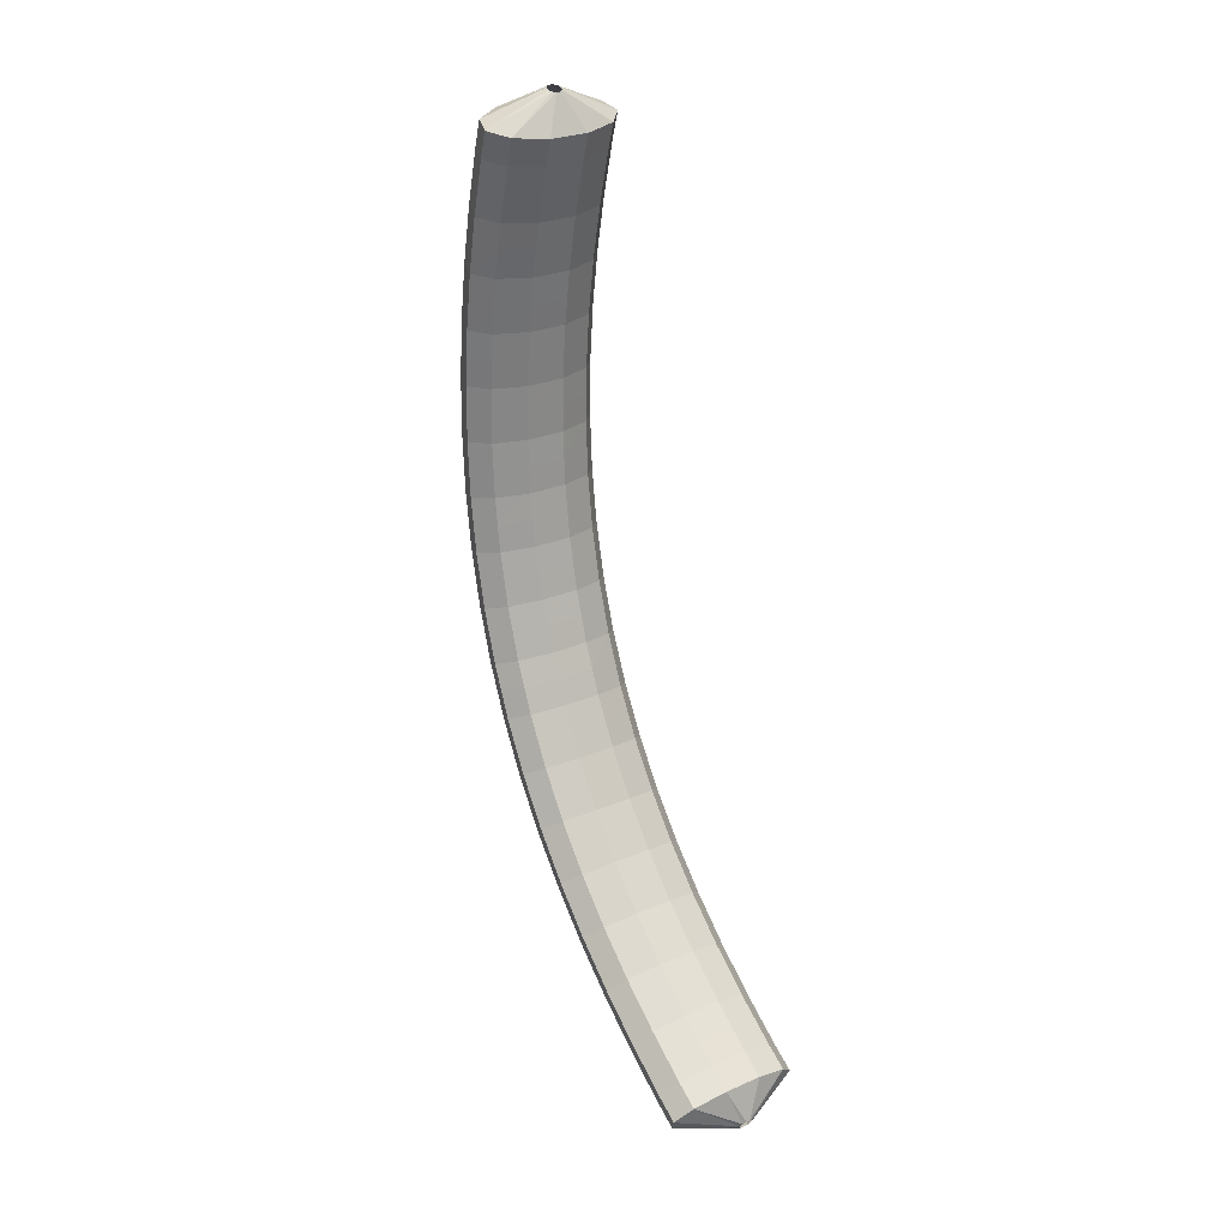
<metadata>
{"format":"obj","ext":"obj","renderer":"f3d","projection":"perspective","resolution":1024,"background":"white","views":[{"elev":-78.0,"azim":-85.2,"up":"+Y"}]}
</metadata>
<code>
g tube1
v 173 162.1 104.4
v 172.9 161.9 104.2
v 172.8 161.7 104.1
v 172.6 161.5 104.1
v 172.4 161.4 104.3
v 172.3 161.4 104.6
v 172.3 161.6 104.8
v 172.4 161.8 105
v 172.5 162 105
v 172.7 162.2 104.8
v 172.9 162.2 104.6
v 173 162.1 104.4
v 172.9 164.5 102.8
v 172.8 162.8 100.7
v 172.2 161.1 99.51
v 171.3 160 99.67
v 170.3 159.8 101.1
v 169.6 160.6 103.4
v 169.4 162.1 105.7
v 169.8 163.9 107.4
v 170.6 165.4 108
v 171.6 166 107.2
v 172.4 165.7 105.2
v 172.9 164.5 102.8
v 171.4 165.7 102
v 171.3 163.9 99.83
v 170.7 162.3 98.66
v 169.8 161.1 98.83
v 168.9 160.9 100.3
v 168.2 161.7 102.5
v 168 163.2 104.9
v 168.3 165 106.6
v 169.1 166.5 107.1
v 170.1 167.2 106.3
v 170.9 166.9 104.4
v 171.4 165.7 102
v 169.8 166.7 101.1
v 169.7 165 99.01
v 169.1 163.3 97.86
v 168.3 162.2 98.04
v 167.4 161.9 99.5
v 166.7 162.7 101.8
v 166.5 164.2 104.1
v 166.8 166 105.9
v 167.6 167.5 106.4
v 168.5 168.2 105.5
v 169.3 167.9 103.5
v 169.8 166.7 101.1
v 168.2 167.8 100.3
v 168.1 166.1 98.19
v 167.6 164.4 97.05
v 166.7 163.2 97.25
v 165.9 163 98.73
v 165.2 163.7 101
v 165 165.2 103.4
v 165.3 167 105.1
v 166 168.5 105.6
v 166.9 169.3 104.7
v 167.7 169 102.7
v 168.2 167.8 100.3
v 166.5 168.8 99.53
v 166.4 167.1 97.41
v 165.9 165.3 96.29
v 165.1 164.2 96.5
v 164.3 163.9 98
v 163.7 164.6 100.3
v 163.5 166.2 102.7
v 163.8 168 104.3
v 164.4 169.5 104.8
v 165.3 170.2 103.9
v 166.1 170 102
v 166.5 168.8 99.53
v 164.8 169.8 98.75
v 164.8 168.1 96.64
v 164.3 166.3 95.53
v 163.5 165.1 95.76
v 162.7 164.8 97.27
v 162.1 165.6 99.57
v 161.9 167.1 101.9
v 162.2 168.9 103.6
v 162.8 170.4 104.1
v 163.7 171.2 103.2
v 164.4 171 101.2
v 164.8 169.8 98.75
v 163 170.7 98.02
v 163 169 95.92
v 162.6 167.2 94.82
v 161.8 166 95.07
v 161.1 165.7 96.59
v 160.5 166.4 98.91
v 160.3 167.9 101.3
v 160.5 169.7 102.9
v 161.1 171.3 103.4
v 161.9 172.1 102.5
v 162.6 171.9 100.5
v 163 170.7 98.02
v 161.3 171.6 97.3
v 161.3 169.9 95.2
v 160.8 168.1 94.12
v 160.2 166.8 94.38
v 159.4 166.5 95.92
v 158.9 167.2 98.24
v 158.7 168.7 100.6
v 158.9 170.6 102.3
v 159.5 172.2 102.7
v 160.2 173 101.8
v 160.9 172.8 99.74
v 161.3 171.6 97.3
v 159.4 172.4 96.64
v 159.4 170.6 94.55
v 159 168.8 93.48
v 158.4 167.6 93.76
v 157.7 167.2 95.31
v 157.2 167.9 97.64
v 157 169.4 100
v 157.2 171.3 101.7
v 157.7 172.9 102.1
v 158.4 173.7 101.1
v 159 173.6 99.09
v 159.4 172.4 96.64
v 157.6 173.2 95.99
v 157.6 171.4 93.9
v 157.2 169.6 92.83
v 156.6 168.3 93.14
v 156 168 94.71
v 155.5 168.6 97.04
v 155.3 170.2 99.41
v 155.5 172 101.1
v 155.9 173.6 101.4
v 156.6 174.5 100.5
v 157.2 174.3 98.44
v 157.6 173.2 95.99
v 155.6 173.8 95.4
v 155.6 172.1 93.32
v 155.3 170.2 92.27
v 154.8 168.9 92.59
v 154.2 168.6 94.17
v 153.7 169.2 96.52
v 153.5 170.8 98.88
v 153.7 172.6 100.5
v 154.1 174.3 100.9
v 154.7 175.1 99.91
v 155.3 175 97.86
v 155.6 173.8 95.4
v 153.7 174.5 94.82
v 153.7 172.7 92.74
v 153.5 170.9 91.71
v 153 169.6 92.04
v 152.4 169.2 93.64
v 152 169.8 95.99
v 151.8 171.3 98.36
v 151.9 173.2 99.98
v 152.3 174.9 100.4
v 152.8 175.8 99.34
v 153.3 175.6 97.28
v 153.7 174.5 94.82
v 151.7 175 94.33
v 151.7 173.2 92.25
v 151.5 171.4 91.23
v 151.1 170 91.57
v 150.6 169.6 93.19
v 150.2 170.3 95.55
v 150 171.8 97.92
v 150.1 173.7 99.53
v 150.4 175.4 99.89
v 150.9 176.3 98.86
v 151.4 176.1 96.79
v 151.7 175 94.33
v 149.7 175.5 93.83
v 149.7 173.7 91.76
v 149.6 171.9 90.75
v 149.2 170.5 91.11
v 148.7 170.1 92.73
v 148.4 170.7 95.1
v 148.2 172.3 97.47
v 148.2 174.2 99.08
v 148.5 175.8 99.42
v 148.9 176.8 98.38
v 149.4 176.6 96.3
v 149.7 175.5 93.83
v 147.6 175.9 93.43
v 147.7 174.1 91.37
v 147.6 172.2 90.36
v 147.2 170.8 90.73
v 146.9 170.4 92.37
v 146.5 171.1 94.75
v 146.3 172.6 97.12
v 146.3 174.5 98.72
v 146.6 176.2 99.05
v 146.9 177.1 98
v 147.3 177 95.91
v 147.6 175.9 93.43
v 145.5 176.2 93.04
v 145.6 174.4 90.97
v 145.5 172.6 89.98
v 145.3 171.2 90.36
v 145 170.7 92.01
v 144.7 171.4 94.39
v 144.5 172.9 96.76
v 144.5 174.8 98.35
v 144.6 176.5 98.67
v 144.9 177.4 97.61
v 145.2 177.3 95.51
v 145.5 176.2 93.04
v 143.4 176.4 92.74
v 143.5 174.6 90.68
v 143.5 172.7 89.69
v 143.3 171.3 90.09
v 143.1 170.9 91.74
v 142.8 171.5 94.13
v 142.6 173.1 96.5
v 142.5 175 98.09
v 142.6 176.7 98.4
v 142.9 177.6 97.33
v 143.2 177.5 95.22
v 143.4 176.4 92.74
v 141.3 176.6 92.45
v 141.4 174.8 90.39
v 141.5 172.9 89.41
v 141.3 171.5 89.81
v 141.1 171.1 91.47
v 140.9 171.7 93.87
v 140.7 173.2 96.23
v 140.6 175.1 97.82
v 140.7 176.9 98.12
v 140.8 177.8 97.04
v 141.1 177.7 94.93
v 141.3 176.6 92.45
v 139.2 176.6 92.26
v 139.3 174.8 90.2
v 139.4 172.9 89.22
v 139.4 171.5 89.63
v 139.2 171.1 91.3
v 139 171.7 93.7
v 138.8 173.2 96.07
v 138.7 175.2 97.65
v 138.7 176.9 97.94
v 138.8 177.8 96.86
v 139 177.7 94.74
v 139.2 176.6 92.26
v 137 176.6 92.07
v 137.2 174.8 90.02
v 137.3 172.9 89.04
v 137.4 171.6 89.46
v 137.3 171.1 91.13
v 137.1 171.7 93.53
v 136.9 173.3 95.9
v 136.7 175.2 97.48
v 136.7 176.9 97.77
v 136.7 177.8 96.68
v 136.8 177.7 94.56
v 137 176.6 92.07
v 134.9 176.5 91.99
v 135.1 174.7 89.93
v 135.3 172.8 88.96
v 135.4 171.4 89.38
v 135.3 171 91.05
v 135.2 171.6 93.46
v 135 173.1 95.82
v 134.8 175 97.4
v 134.7 176.7 97.69
v 134.6 177.7 96.6
v 134.7 177.6 94.47
v 134.9 176.5 91.99
v 132.8 176.3 91.91
v 133 174.5 89.85
v 133.2 172.7 88.88
v 133.4 171.3 89.3
v 133.4 170.8 90.98
v 133.3 171.5 93.38
v 133.1 173 95.75
v 132.8 174.9 97.32
v 132.7 176.6 97.61
v 132.6 177.6 96.52
v 132.6 177.5 94.39
v 132.8 176.3 91.91
v 130.7 176 91.92
v 130.9 174.2 89.87
v 131.2 172.4 88.9
v 131.4 171 89.32
v 131.4 170.6 90.99
v 131.4 171.2 93.4
v 131.2 172.7 95.76
v 130.9 174.6 97.34
v 130.7 176.3 97.63
v 130.5 177.3 96.53
v 130.5 177.2 94.41
v 130.7 176 91.92
v 128.6 175.7 91.94
v 128.8 174 89.89
v 129.1 172.1 88.91
v 129.4 170.7 89.33
v 129.5 170.3 91.01
v 129.5 170.9 93.41
v 129.3 172.5 95.78
v 129 174.4 97.36
v 128.7 176 97.64
v 128.5 177 96.55
v 128.4 176.9 94.43
v 128.6 175.7 91.94
v 126.5 175.3 92.05
v 126.8 173.5 89.99
v 127.1 171.7 89.02
v 127.4 170.3 89.44
v 127.6 169.9 91.11
v 127.6 170.5 93.51
v 127.4 172.1 95.88
v 127.1 174 97.46
v 126.7 175.6 97.75
v 126.5 176.5 96.66
v 126.4 176.4 94.53
v 126.5 175.3 92.05
v 124.4 174.9 92.16
v 124.7 173.1 90.11
v 125.1 171.2 89.13
v 125.5 169.9 89.54
v 125.7 169.5 91.21
v 125.7 170.1 93.61
v 125.5 171.7 95.98
v 125.1 173.5 97.56
v 124.8 175.2 97.85
v 124.5 176.1 96.77
v 124.3 176 94.65
v 124.4 174.9 92.16
v 122.4 174.3 92.36
v 122.7 172.5 90.3
v 123.1 170.7 89.32
v 123.5 169.3 89.73
v 123.8 168.9 91.4
v 123.8 169.6 93.79
v 123.6 171.1 96.16
v 123.3 173 97.74
v 122.8 174.7 98.04
v 122.5 175.6 96.96
v 122.3 175.4 94.84
v 122.4 174.3 92.36
v 120.4 173.7 92.55
v 120.7 172 90.49
v 121.1 170.1 89.51
v 121.6 168.8 89.91
v 121.9 168.4 91.58
v 122 169.1 93.97
v 121.8 170.6 96.34
v 121.4 172.5 97.92
v 120.9 174.1 98.23
v 120.5 175 97.15
v 120.3 174.9 95.03
v 120.4 173.7 92.55
v 118.4 173 92.82
v 118.7 171.3 90.76
v 119.2 169.5 89.77
v 119.7 168.2 90.17
v 120.1 167.8 91.83
v 120.2 168.5 94.22
v 120 170 96.59
v 119.5 171.9 98.18
v 119 173.5 98.48
v 118.6 174.4 97.41
v 118.3 174.2 95.3
v 118.4 173 92.82
v 116.4 172.4 93.09
v 116.8 170.6 91.03
v 117.3 168.8 90.04
v 117.8 167.5 90.43
v 118.2 167.2 92.08
v 118.3 167.8 94.47
v 118.1 169.4 96.84
v 117.7 171.2 98.43
v 117.1 172.8 98.74
v 116.6 173.7 97.67
v 116.4 173.5 95.57
v 116.4 172.4 93.09
v 114.5 171.6 93.43
v 114.9 169.8 91.36
v 115.4 168 90.36
v 116 166.8 90.75
v 116.4 166.4 92.4
v 116.5 167.1 94.78
v 116.3 168.6 97.15
v 115.9 170.5 98.75
v 115.3 172.1 99.06
v 114.8 172.9 98
v 114.5 172.8 95.9
v 114.5 171.6 93.43
v 112.6 170.8 93.76
v 112.9 169.1 91.69
v 113.5 167.3 90.69
v 114.1 166 91.07
v 114.6 165.7 92.72
v 114.7 166.4 95.1
v 114.6 167.9 97.46
v 114.1 169.8 99.06
v 113.4 171.4 99.39
v 112.9 172.2 98.33
v 112.6 172 96.23
v 112.6 170.8 93.76
v 110.7 170 94.15
v 111.1 168.2 92.09
v 111.7 166.4 91.08
v 112.3 165.2 91.45
v 112.8 164.9 93.09
v 113 165.6 95.47
v 112.8 167.1 97.83
v 112.3 169 99.43
v 111.6 170.5 99.76
v 111.1 171.3 98.72
v 110.7 171.1 96.63
v 110.7 170 94.15
v 108.9 169.1 94.55
v 109.2 167.4 92.48
v 109.9 165.6 91.46
v 110.5 164.4 91.83
v 111.1 164.1 93.46
v 111.2 164.8 95.84
v 111.1 166.3 98.2
v 110.5 168.1 99.81
v 109.9 169.7 100.1
v 109.2 170.5 99.1
v 108.9 170.3 97.02
v 108.9 169.1 94.55
v 107 168.2 94.99
v 107.4 166.5 92.92
v 108.1 164.7 91.9
v 108.8 163.5 92.26
v 109.3 163.2 93.88
v 109.5 163.9 96.25
v 109.3 165.4 98.62
v 108.8 167.3 100.2
v 108.1 168.8 100.6
v 107.4 169.6 99.54
v 107.1 169.4 97.46
v 107 168.2 94.99
v 105.2 167.3 95.43
v 105.6 165.5 93.36
v 106.3 163.8 92.34
v 107 162.6 92.69
v 107.6 162.3 94.31
v 107.8 163.1 96.67
v 107.6 164.6 99.04
v 107.1 166.4 100.7
v 106.3 167.9 101
v 105.7 168.7 99.98
v 105.3 168.4 97.9
v 105.2 167.3 95.43
v 103.5 166.3 95.92
v 103.9 164.5 93.85
v 104.6 162.8 92.82
v 105.3 161.6 93.16
v 105.9 161.4 94.77
v 106.2 162.1 97.14
v 106 163.6 99.5
v 105.4 165.4 101.1
v 104.6 167 101.5
v 103.9 167.7 100.5
v 103.5 167.5 98.39
v 103.5 166.3 95.92
v 102.8 163.9 97.38
v 102.9 163.7 97.19
v 103 163.5 97.14
v 103.2 163.3 97.24
v 103.3 163.1 97.46
v 103.3 163.2 97.74
v 103.3 163.3 97.97
v 103.2 163.6 98.1
v 103.1 163.8 98.07
v 102.9 164 97.9
v 102.8 164 97.64
v 102.8 163.9 97.38
f 1 2 14
f 14 13 1
f 2 3 15
f 15 14 2
f 3 4 16
f 16 15 3
f 4 5 17
f 17 16 4
f 5 6 18
f 18 17 5
f 6 7 19
f 19 18 6
f 7 8 20
f 20 19 7
f 8 9 21
f 21 20 8
f 9 10 22
f 22 21 9
f 10 11 23
f 23 22 10
f 11 12 24
f 24 23 11
f 13 14 26
f 26 25 13
f 14 15 27
f 27 26 14
f 15 16 28
f 28 27 15
f 16 17 29
f 29 28 16
f 17 18 30
f 30 29 17
f 18 19 31
f 31 30 18
f 19 20 32
f 32 31 19
f 20 21 33
f 33 32 20
f 21 22 34
f 34 33 21
f 22 23 35
f 35 34 22
f 23 24 36
f 36 35 23
f 25 26 38
f 38 37 25
f 26 27 39
f 39 38 26
f 27 28 40
f 40 39 27
f 28 29 41
f 41 40 28
f 29 30 42
f 42 41 29
f 30 31 43
f 43 42 30
f 31 32 44
f 44 43 31
f 32 33 45
f 45 44 32
f 33 34 46
f 46 45 33
f 34 35 47
f 47 46 34
f 35 36 48
f 48 47 35
f 37 38 50
f 50 49 37
f 38 39 51
f 51 50 38
f 39 40 52
f 52 51 39
f 40 41 53
f 53 52 40
f 41 42 54
f 54 53 41
f 42 43 55
f 55 54 42
f 43 44 56
f 56 55 43
f 44 45 57
f 57 56 44
f 45 46 58
f 58 57 45
f 46 47 59
f 59 58 46
f 47 48 60
f 60 59 47
f 49 50 62
f 62 61 49
f 50 51 63
f 63 62 50
f 51 52 64
f 64 63 51
f 52 53 65
f 65 64 52
f 53 54 66
f 66 65 53
f 54 55 67
f 67 66 54
f 55 56 68
f 68 67 55
f 56 57 69
f 69 68 56
f 57 58 70
f 70 69 57
f 58 59 71
f 71 70 58
f 59 60 72
f 72 71 59
f 61 62 74
f 74 73 61
f 62 63 75
f 75 74 62
f 63 64 76
f 76 75 63
f 64 65 77
f 77 76 64
f 65 66 78
f 78 77 65
f 66 67 79
f 79 78 66
f 67 68 80
f 80 79 67
f 68 69 81
f 81 80 68
f 69 70 82
f 82 81 69
f 70 71 83
f 83 82 70
f 71 72 84
f 84 83 71
f 73 74 86
f 86 85 73
f 74 75 87
f 87 86 74
f 75 76 88
f 88 87 75
f 76 77 89
f 89 88 76
f 77 78 90
f 90 89 77
f 78 79 91
f 91 90 78
f 79 80 92
f 92 91 79
f 80 81 93
f 93 92 80
f 81 82 94
f 94 93 81
f 82 83 95
f 95 94 82
f 83 84 96
f 96 95 83
f 85 86 98
f 98 97 85
f 86 87 99
f 99 98 86
f 87 88 100
f 100 99 87
f 88 89 101
f 101 100 88
f 89 90 102
f 102 101 89
f 90 91 103
f 103 102 90
f 91 92 104
f 104 103 91
f 92 93 105
f 105 104 92
f 93 94 106
f 106 105 93
f 94 95 107
f 107 106 94
f 95 96 108
f 108 107 95
f 97 98 110
f 110 109 97
f 98 99 111
f 111 110 98
f 99 100 112
f 112 111 99
f 100 101 113
f 113 112 100
f 101 102 114
f 114 113 101
f 102 103 115
f 115 114 102
f 103 104 116
f 116 115 103
f 104 105 117
f 117 116 104
f 105 106 118
f 118 117 105
f 106 107 119
f 119 118 106
f 107 108 120
f 120 119 107
f 109 110 122
f 122 121 109
f 110 111 123
f 123 122 110
f 111 112 124
f 124 123 111
f 112 113 125
f 125 124 112
f 113 114 126
f 126 125 113
f 114 115 127
f 127 126 114
f 115 116 128
f 128 127 115
f 116 117 129
f 129 128 116
f 117 118 130
f 130 129 117
f 118 119 131
f 131 130 118
f 119 120 132
f 132 131 119
f 121 122 134
f 134 133 121
f 122 123 135
f 135 134 122
f 123 124 136
f 136 135 123
f 124 125 137
f 137 136 124
f 125 126 138
f 138 137 125
f 126 127 139
f 139 138 126
f 127 128 140
f 140 139 127
f 128 129 141
f 141 140 128
f 129 130 142
f 142 141 129
f 130 131 143
f 143 142 130
f 131 132 144
f 144 143 131
f 133 134 146
f 146 145 133
f 134 135 147
f 147 146 134
f 135 136 148
f 148 147 135
f 136 137 149
f 149 148 136
f 137 138 150
f 150 149 137
f 138 139 151
f 151 150 138
f 139 140 152
f 152 151 139
f 140 141 153
f 153 152 140
f 141 142 154
f 154 153 141
f 142 143 155
f 155 154 142
f 143 144 156
f 156 155 143
f 145 146 158
f 158 157 145
f 146 147 159
f 159 158 146
f 147 148 160
f 160 159 147
f 148 149 161
f 161 160 148
f 149 150 162
f 162 161 149
f 150 151 163
f 163 162 150
f 151 152 164
f 164 163 151
f 152 153 165
f 165 164 152
f 153 154 166
f 166 165 153
f 154 155 167
f 167 166 154
f 155 156 168
f 168 167 155
f 157 158 170
f 170 169 157
f 158 159 171
f 171 170 158
f 159 160 172
f 172 171 159
f 160 161 173
f 173 172 160
f 161 162 174
f 174 173 161
f 162 163 175
f 175 174 162
f 163 164 176
f 176 175 163
f 164 165 177
f 177 176 164
f 165 166 178
f 178 177 165
f 166 167 179
f 179 178 166
f 167 168 180
f 180 179 167
f 169 170 182
f 182 181 169
f 170 171 183
f 183 182 170
f 171 172 184
f 184 183 171
f 172 173 185
f 185 184 172
f 173 174 186
f 186 185 173
f 174 175 187
f 187 186 174
f 175 176 188
f 188 187 175
f 176 177 189
f 189 188 176
f 177 178 190
f 190 189 177
f 178 179 191
f 191 190 178
f 179 180 192
f 192 191 179
f 181 182 194
f 194 193 181
f 182 183 195
f 195 194 182
f 183 184 196
f 196 195 183
f 184 185 197
f 197 196 184
f 185 186 198
f 198 197 185
f 186 187 199
f 199 198 186
f 187 188 200
f 200 199 187
f 188 189 201
f 201 200 188
f 189 190 202
f 202 201 189
f 190 191 203
f 203 202 190
f 191 192 204
f 204 203 191
f 193 194 206
f 206 205 193
f 194 195 207
f 207 206 194
f 195 196 208
f 208 207 195
f 196 197 209
f 209 208 196
f 197 198 210
f 210 209 197
f 198 199 211
f 211 210 198
f 199 200 212
f 212 211 199
f 200 201 213
f 213 212 200
f 201 202 214
f 214 213 201
f 202 203 215
f 215 214 202
f 203 204 216
f 216 215 203
f 205 206 218
f 218 217 205
f 206 207 219
f 219 218 206
f 207 208 220
f 220 219 207
f 208 209 221
f 221 220 208
f 209 210 222
f 222 221 209
f 210 211 223
f 223 222 210
f 211 212 224
f 224 223 211
f 212 213 225
f 225 224 212
f 213 214 226
f 226 225 213
f 214 215 227
f 227 226 214
f 215 216 228
f 228 227 215
f 217 218 230
f 230 229 217
f 218 219 231
f 231 230 218
f 219 220 232
f 232 231 219
f 220 221 233
f 233 232 220
f 221 222 234
f 234 233 221
f 222 223 235
f 235 234 222
f 223 224 236
f 236 235 223
f 224 225 237
f 237 236 224
f 225 226 238
f 238 237 225
f 226 227 239
f 239 238 226
f 227 228 240
f 240 239 227
f 229 230 242
f 242 241 229
f 230 231 243
f 243 242 230
f 231 232 244
f 244 243 231
f 232 233 245
f 245 244 232
f 233 234 246
f 246 245 233
f 234 235 247
f 247 246 234
f 235 236 248
f 248 247 235
f 236 237 249
f 249 248 236
f 237 238 250
f 250 249 237
f 238 239 251
f 251 250 238
f 239 240 252
f 252 251 239
f 241 242 254
f 254 253 241
f 242 243 255
f 255 254 242
f 243 244 256
f 256 255 243
f 244 245 257
f 257 256 244
f 245 246 258
f 258 257 245
f 246 247 259
f 259 258 246
f 247 248 260
f 260 259 247
f 248 249 261
f 261 260 248
f 249 250 262
f 262 261 249
f 250 251 263
f 263 262 250
f 251 252 264
f 264 263 251
f 253 254 266
f 266 265 253
f 254 255 267
f 267 266 254
f 255 256 268
f 268 267 255
f 256 257 269
f 269 268 256
f 257 258 270
f 270 269 257
f 258 259 271
f 271 270 258
f 259 260 272
f 272 271 259
f 260 261 273
f 273 272 260
f 261 262 274
f 274 273 261
f 262 263 275
f 275 274 262
f 263 264 276
f 276 275 263
f 265 266 278
f 278 277 265
f 266 267 279
f 279 278 266
f 267 268 280
f 280 279 267
f 268 269 281
f 281 280 268
f 269 270 282
f 282 281 269
f 270 271 283
f 283 282 270
f 271 272 284
f 284 283 271
f 272 273 285
f 285 284 272
f 273 274 286
f 286 285 273
f 274 275 287
f 287 286 274
f 275 276 288
f 288 287 275
f 277 278 290
f 290 289 277
f 278 279 291
f 291 290 278
f 279 280 292
f 292 291 279
f 280 281 293
f 293 292 280
f 281 282 294
f 294 293 281
f 282 283 295
f 295 294 282
f 283 284 296
f 296 295 283
f 284 285 297
f 297 296 284
f 285 286 298
f 298 297 285
f 286 287 299
f 299 298 286
f 287 288 300
f 300 299 287
f 289 290 302
f 302 301 289
f 290 291 303
f 303 302 290
f 291 292 304
f 304 303 291
f 292 293 305
f 305 304 292
f 293 294 306
f 306 305 293
f 294 295 307
f 307 306 294
f 295 296 308
f 308 307 295
f 296 297 309
f 309 308 296
f 297 298 310
f 310 309 297
f 298 299 311
f 311 310 298
f 299 300 312
f 312 311 299
f 301 302 314
f 314 313 301
f 302 303 315
f 315 314 302
f 303 304 316
f 316 315 303
f 304 305 317
f 317 316 304
f 305 306 318
f 318 317 305
f 306 307 319
f 319 318 306
f 307 308 320
f 320 319 307
f 308 309 321
f 321 320 308
f 309 310 322
f 322 321 309
f 310 311 323
f 323 322 310
f 311 312 324
f 324 323 311
f 313 314 326
f 326 325 313
f 314 315 327
f 327 326 314
f 315 316 328
f 328 327 315
f 316 317 329
f 329 328 316
f 317 318 330
f 330 329 317
f 318 319 331
f 331 330 318
f 319 320 332
f 332 331 319
f 320 321 333
f 333 332 320
f 321 322 334
f 334 333 321
f 322 323 335
f 335 334 322
f 323 324 336
f 336 335 323
f 325 326 338
f 338 337 325
f 326 327 339
f 339 338 326
f 327 328 340
f 340 339 327
f 328 329 341
f 341 340 328
f 329 330 342
f 342 341 329
f 330 331 343
f 343 342 330
f 331 332 344
f 344 343 331
f 332 333 345
f 345 344 332
f 333 334 346
f 346 345 333
f 334 335 347
f 347 346 334
f 335 336 348
f 348 347 335
f 337 338 350
f 350 349 337
f 338 339 351
f 351 350 338
f 339 340 352
f 352 351 339
f 340 341 353
f 353 352 340
f 341 342 354
f 354 353 341
f 342 343 355
f 355 354 342
f 343 344 356
f 356 355 343
f 344 345 357
f 357 356 344
f 345 346 358
f 358 357 345
f 346 347 359
f 359 358 346
f 347 348 360
f 360 359 347
f 349 350 362
f 362 361 349
f 350 351 363
f 363 362 350
f 351 352 364
f 364 363 351
f 352 353 365
f 365 364 352
f 353 354 366
f 366 365 353
f 354 355 367
f 367 366 354
f 355 356 368
f 368 367 355
f 356 357 369
f 369 368 356
f 357 358 370
f 370 369 357
f 358 359 371
f 371 370 358
f 359 360 372
f 372 371 359
f 361 362 374
f 374 373 361
f 362 363 375
f 375 374 362
f 363 364 376
f 376 375 363
f 364 365 377
f 377 376 364
f 365 366 378
f 378 377 365
f 366 367 379
f 379 378 366
f 367 368 380
f 380 379 367
f 368 369 381
f 381 380 368
f 369 370 382
f 382 381 369
f 370 371 383
f 383 382 370
f 371 372 384
f 384 383 371
f 373 374 386
f 386 385 373
f 374 375 387
f 387 386 374
f 375 376 388
f 388 387 375
f 376 377 389
f 389 388 376
f 377 378 390
f 390 389 377
f 378 379 391
f 391 390 378
f 379 380 392
f 392 391 379
f 380 381 393
f 393 392 380
f 381 382 394
f 394 393 381
f 382 383 395
f 395 394 382
f 383 384 396
f 396 395 383
f 385 386 398
f 398 397 385
f 386 387 399
f 399 398 386
f 387 388 400
f 400 399 387
f 388 389 401
f 401 400 388
f 389 390 402
f 402 401 389
f 390 391 403
f 403 402 390
f 391 392 404
f 404 403 391
f 392 393 405
f 405 404 392
f 393 394 406
f 406 405 393
f 394 395 407
f 407 406 394
f 395 396 408
f 408 407 395
f 397 398 410
f 410 409 397
f 398 399 411
f 411 410 398
f 399 400 412
f 412 411 399
f 400 401 413
f 413 412 400
f 401 402 414
f 414 413 401
f 402 403 415
f 415 414 402
f 403 404 416
f 416 415 403
f 404 405 417
f 417 416 404
f 405 406 418
f 418 417 405
f 406 407 419
f 419 418 406
f 407 408 420
f 420 419 407
f 409 410 422
f 422 421 409
f 410 411 423
f 423 422 410
f 411 412 424
f 424 423 411
f 412 413 425
f 425 424 412
f 413 414 426
f 426 425 413
f 414 415 427
f 427 426 414
f 415 416 428
f 428 427 415
f 416 417 429
f 429 428 416
f 417 418 430
f 430 429 417
f 418 419 431
f 431 430 418
f 419 420 432
f 432 431 419
f 421 422 434
f 434 433 421
f 422 423 435
f 435 434 422
f 423 424 436
f 436 435 423
f 424 425 437
f 437 436 424
f 425 426 438
f 438 437 425
f 426 427 439
f 439 438 426
f 427 428 440
f 440 439 427
f 428 429 441
f 441 440 428
f 429 430 442
f 442 441 429
f 430 431 443
f 443 442 430
f 431 432 444
f 444 443 431
f 433 434 446
f 446 445 433
f 434 435 447
f 447 446 434
f 435 436 448
f 448 447 435
f 436 437 449
f 449 448 436
f 437 438 450
f 450 449 437
f 438 439 451
f 451 450 438
f 439 440 452
f 452 451 439
f 440 441 453
f 453 452 440
f 441 442 454
f 454 453 441
f 442 443 455
f 455 454 442
f 443 444 456
f 456 455 443
f 445 446 458
f 458 457 445
f 446 447 459
f 459 458 446
f 447 448 460
f 460 459 447
f 448 449 461
f 461 460 448
f 449 450 462
f 462 461 449
f 450 451 463
f 463 462 450
f 451 452 464
f 464 463 451
f 452 453 465
f 465 464 452
f 453 454 466
f 466 465 453
f 454 455 467
f 467 466 454
f 455 456 468
f 468 467 455
g

</code>
